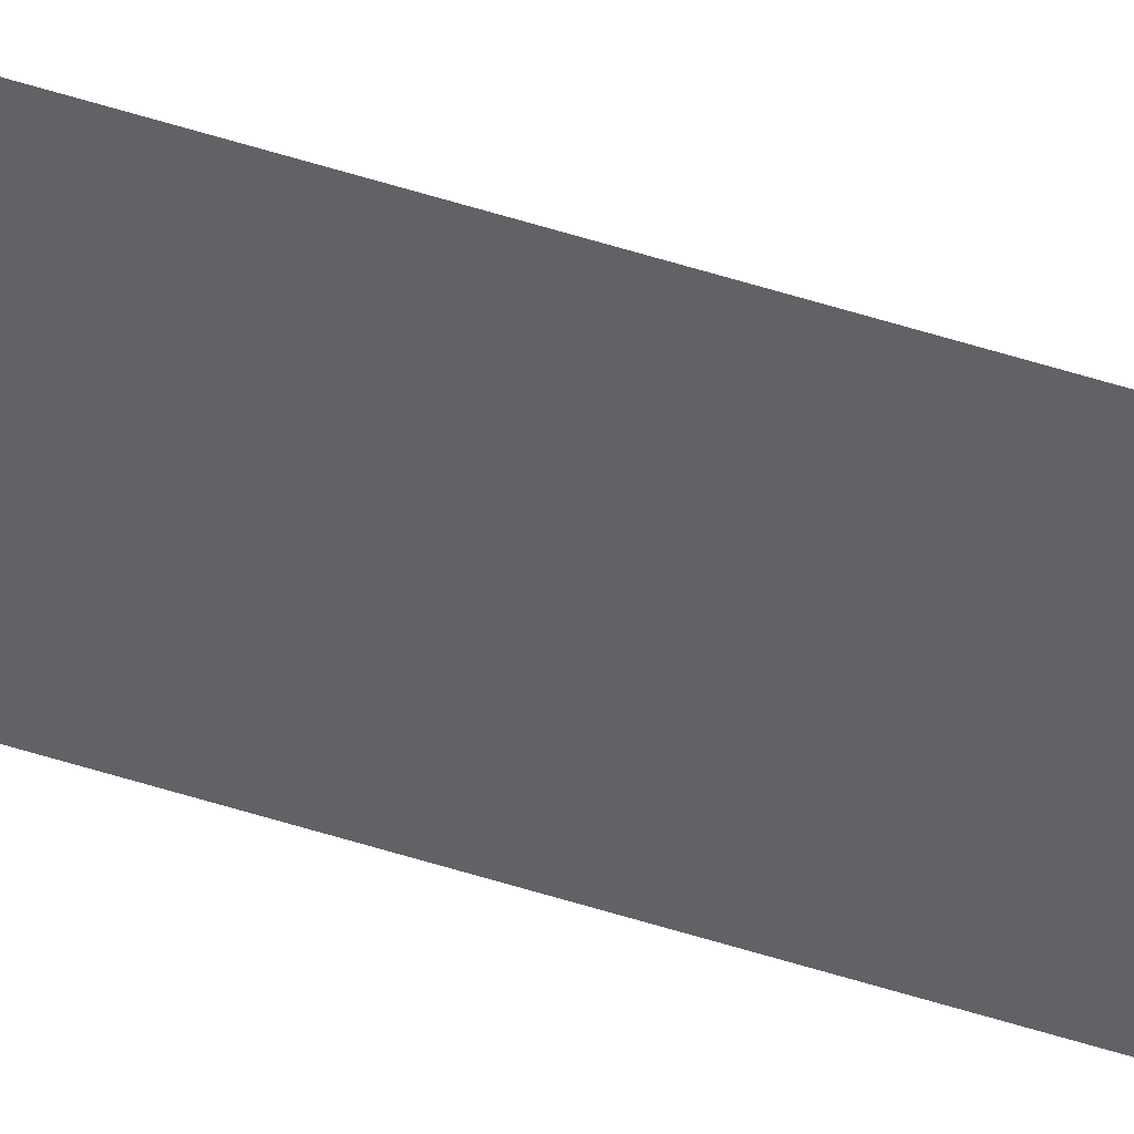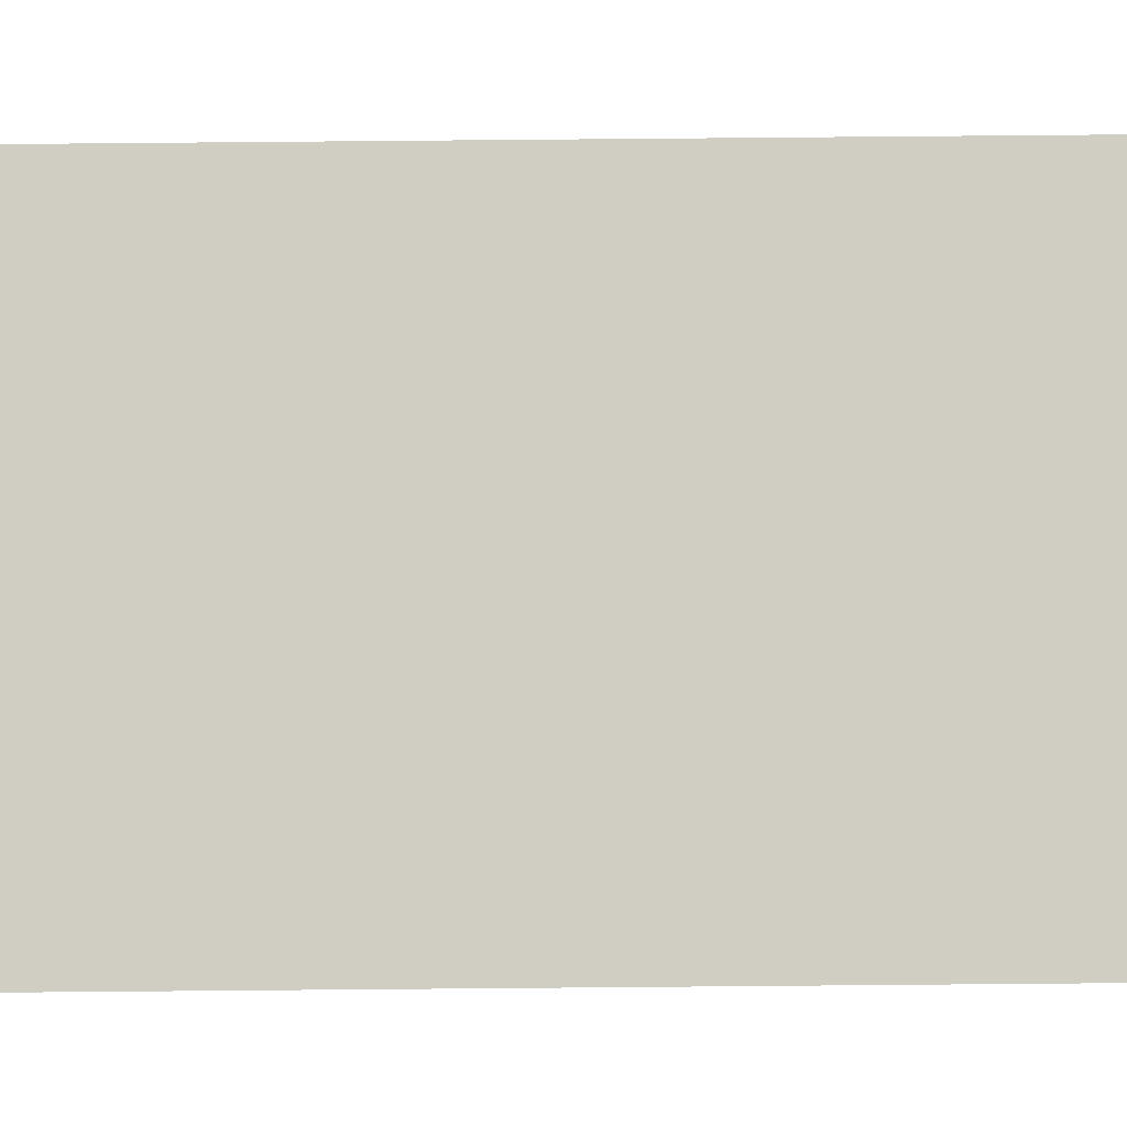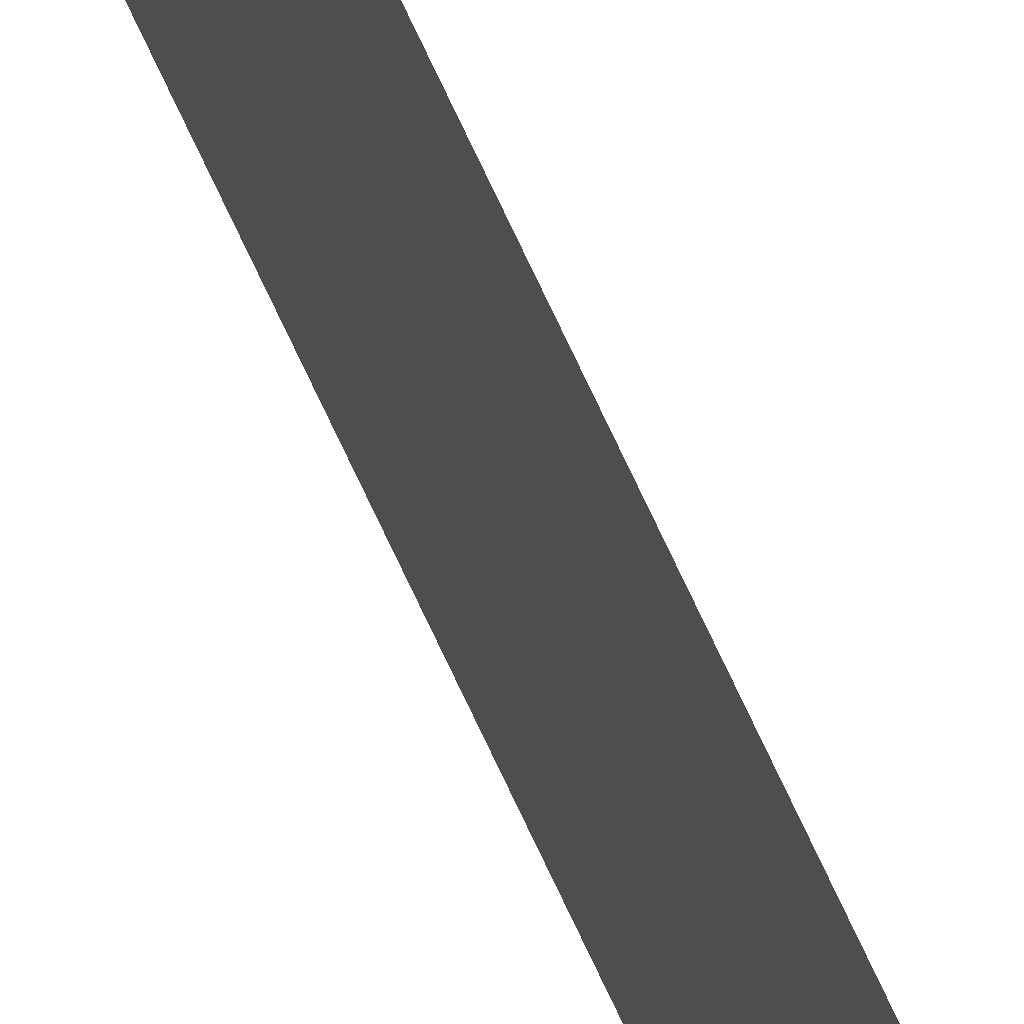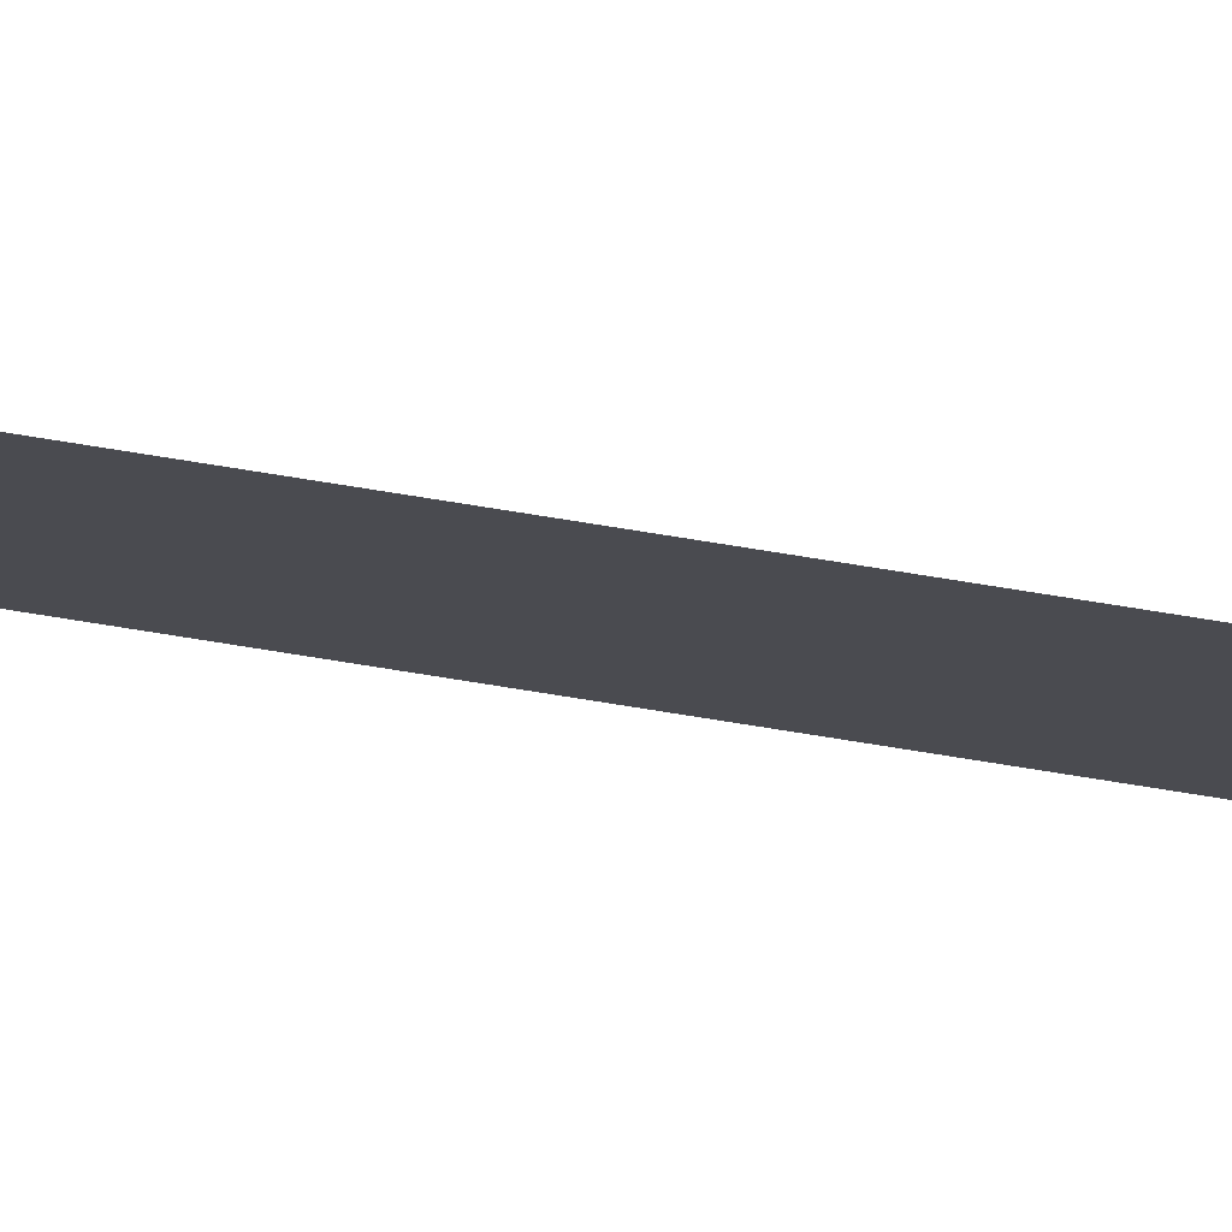
<metadata>
{"format":"obj","ext":"obj","renderer":"f3d","projection":"perspective","resolution":1024,"background":"white","views":[{"elev":39.2,"azim":-66.4,"up":"+Z"},{"elev":-7.6,"azim":-86.3,"up":"+Z"},{"elev":43.1,"azim":-18.4,"up":"+Z"},{"elev":79.1,"azim":-81.0,"up":"+Z"}]}
</metadata>
<code>
v 13.79 25.75 -57.82
v 13.79 30.75 -57.82
v 13.79 25.75 -57.84
v 13.79 30.75 -57.84
v 13.79 25.75 -57.84
v 13.79 30.75 -57.84
v 13.79 25.75 -57.82
v 13.79 30.75 -57.82
f 1 2 3
f 3 2 4
f 5 6 7
f 7 6 8

</code>
